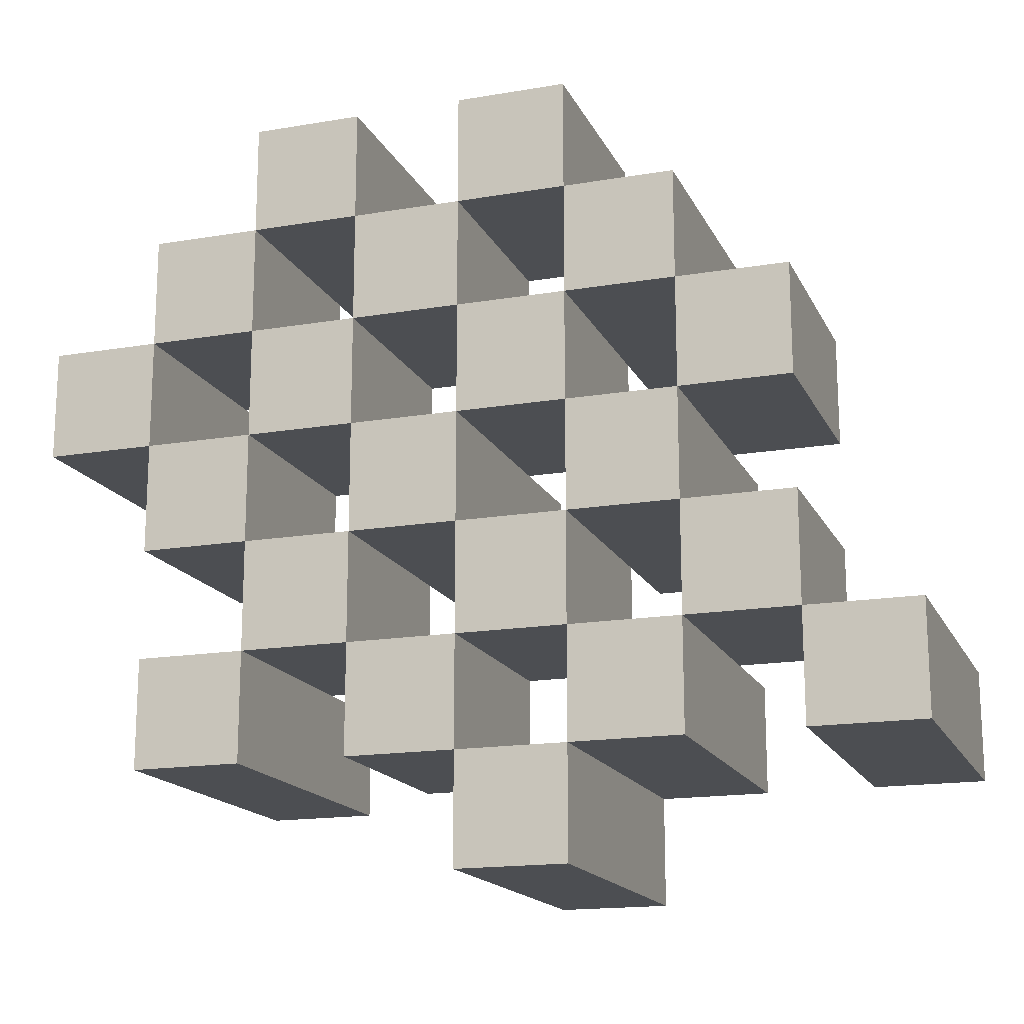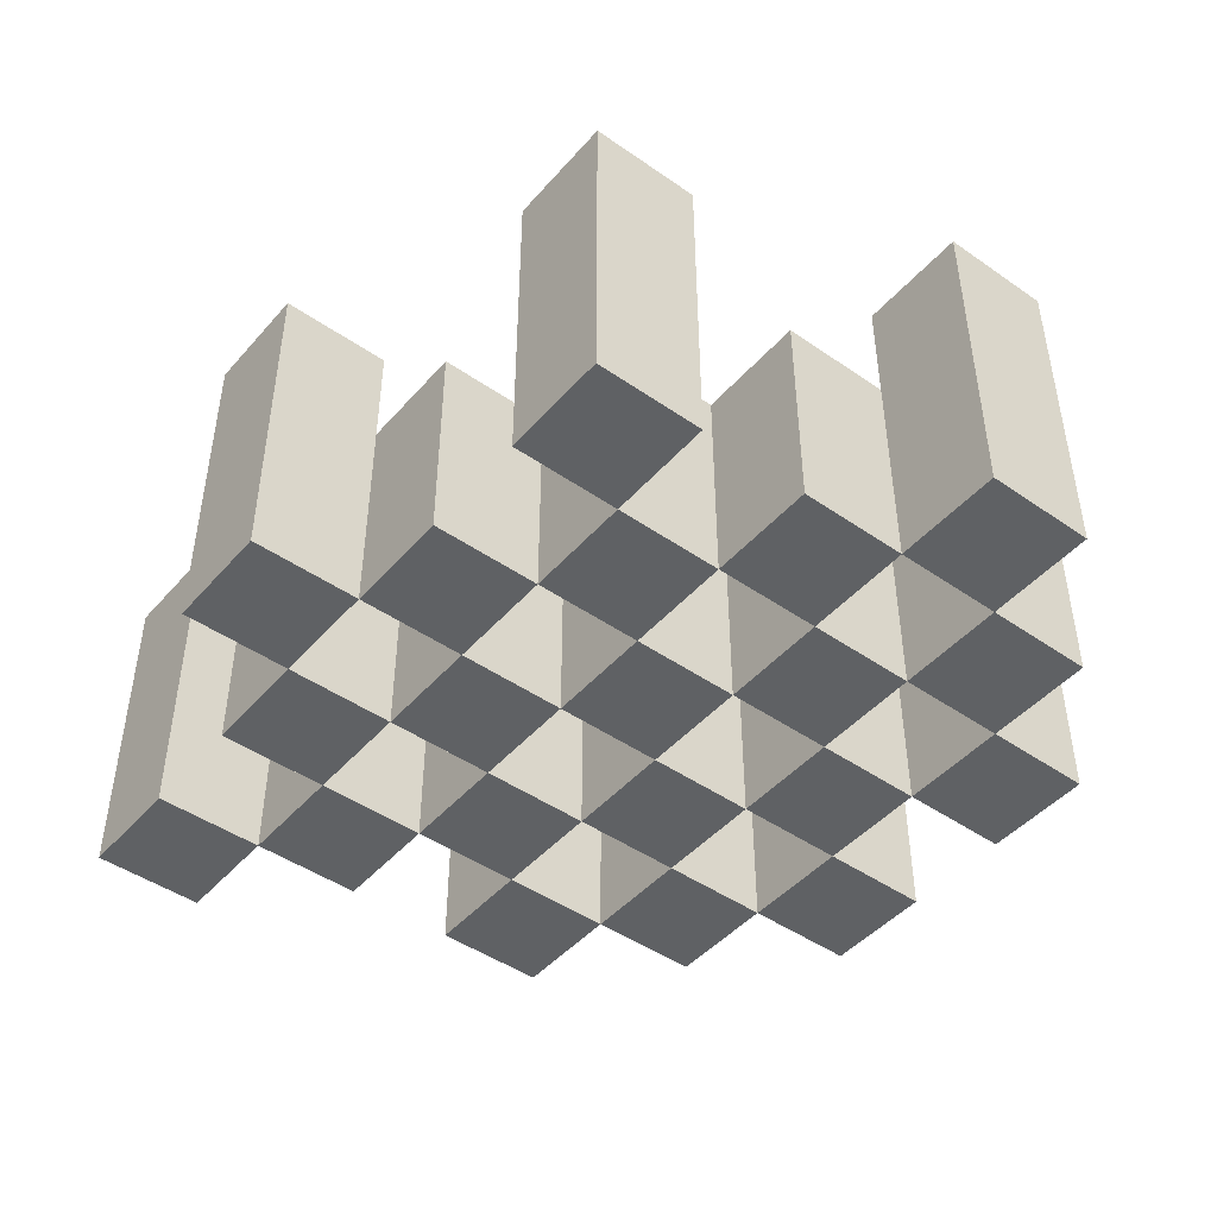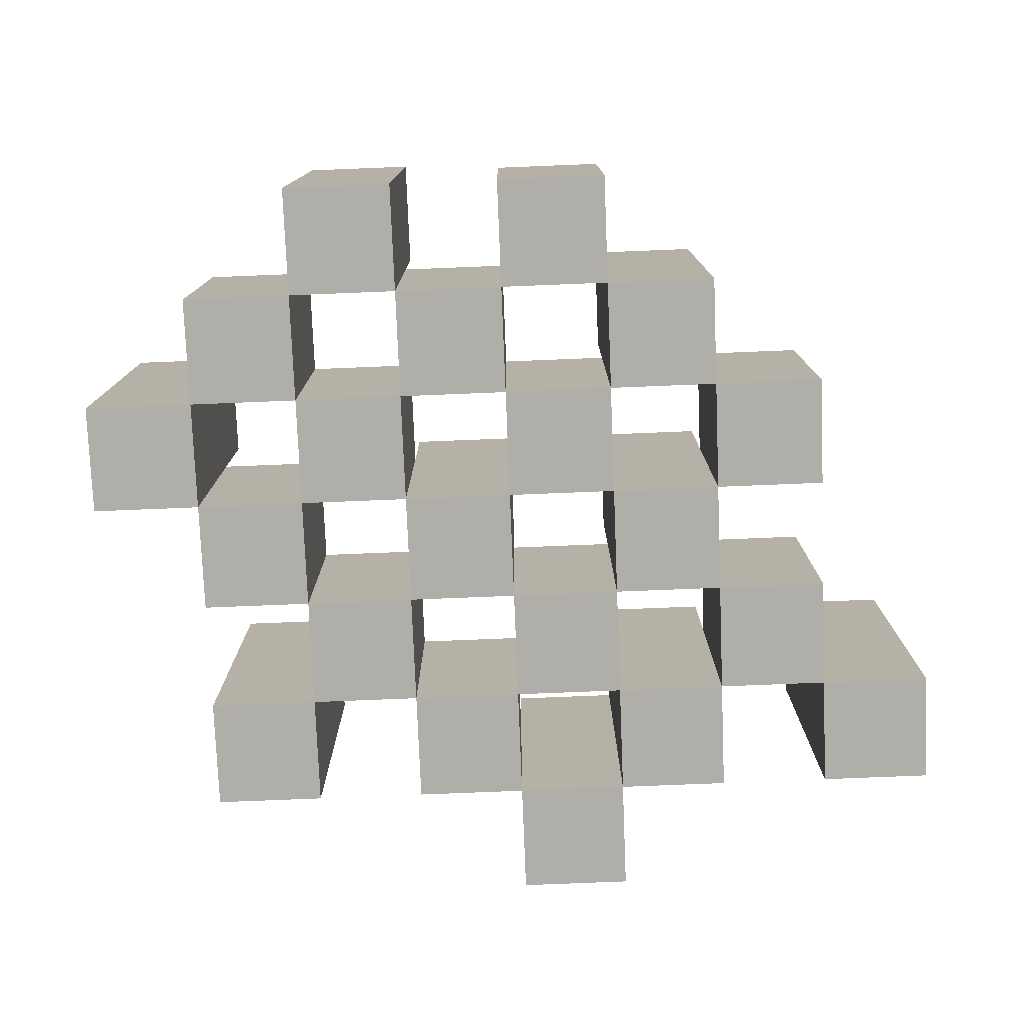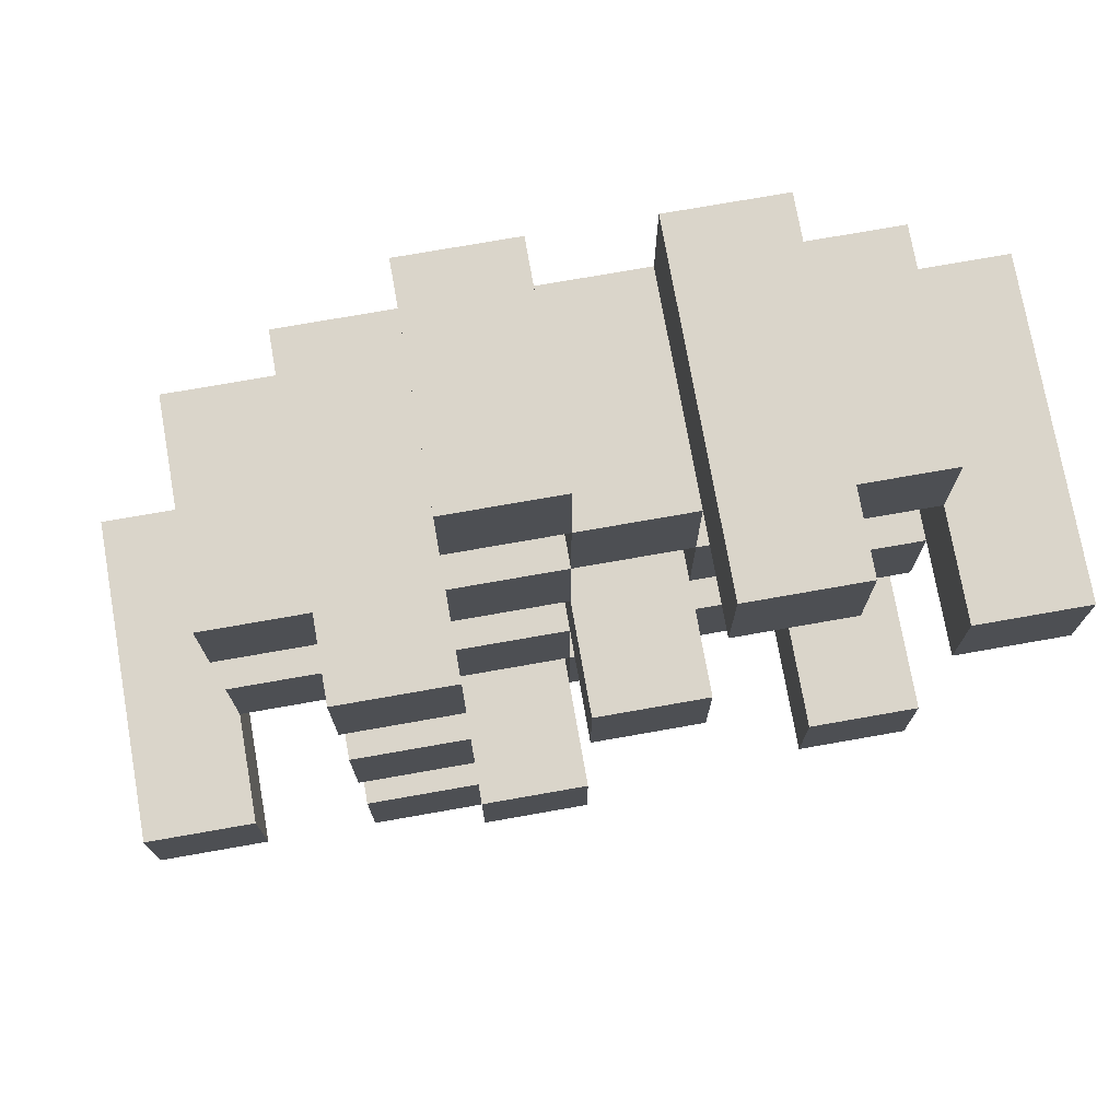
<metadata>
{"format":"obj","ext":"obj","renderer":"f3d","projection":"perspective","resolution":1024,"background":"white","views":[{"elev":-16.6,"azim":19.0,"up":"+Z"},{"elev":-45.9,"azim":-128.5,"up":"+Y"},{"elev":-77.5,"azim":2.3,"up":"+Y"},{"elev":74.3,"azim":170.0,"up":"+Z"}]}
</metadata>
<code>
o
v 21.9 0.9 28.4
v 21.9 0.9 28.3
v 21.9 1.2 28.4
v 21.9 1.2 28.3
v 22 0.9 28.5
v 22 0.9 28.4
v 22 0.9 28.3
v 22 0.9 28.2
v 22 0.9 28.1
v 22 0.9 28
v 22 1.1 28.5
v 22 1.1 28.4
v 22 1.1 28.3
v 22 1.1 28.2
v 22 1.2 28.1
v 22 1.2 28
v 22.1 0.9 28.6
v 22.1 0.9 28.5
v 22.1 0.9 28.4
v 22.1 0.9 28.3
v 22.1 0.9 28.2
v 22.1 0.9 28.1
v 22.1 1.1 28.5
v 22.1 1.1 28.4
v 22.1 1.1 28.3
v 22.1 1.1 28.2
v 22.1 1.1 28.1
v 22.1 1.2 28.6
v 22.1 1.2 28.5
v 22.2 0.9 28.5
v 22.2 0.9 28.4
v 22.2 0.9 28.3
v 22.2 0.9 28.2
v 22.2 0.9 28.1
v 22.2 0.9 28
v 22.2 1.1 28.5
v 22.2 1.1 28.4
v 22.2 1.1 28.3
v 22.2 1.1 28.2
v 22.2 1.1 28.1
v 22.2 1.1 28
v 22.2 1.2 28.3
v 22.2 1.2 28.2
v 22.3 0.9 28.6
v 22.3 0.9 28.5
v 22.3 0.9 28.4
v 22.3 0.9 28.3
v 22.3 0.9 28.2
v 22.3 0.9 28.1
v 22.3 0.9 28
v 22.3 0.9 27.9
v 22.3 1.1 28.6
v 22.3 1.1 28.5
v 22.3 1.1 28.4
v 22.3 1.1 28.3
v 22.3 1.1 28.2
v 22.3 1.1 28.1
v 22.3 1.1 28
v 22.3 1.2 28
v 22.3 1.2 27.9
v 22.4 0.9 28.5
v 22.4 0.9 28.4
v 22.4 0.9 28.3
v 22.4 0.9 28.2
v 22.4 0.9 28.1
v 22.4 0.9 28
v 22.4 1.1 28.5
v 22.4 1.1 28.4
v 22.4 1.1 28.3
v 22.4 1.1 28.2
v 22.4 1.1 28.1
v 22.4 1.2 28.5
v 22.4 1.2 28.4
v 22.4 1.2 28.3
v 22.4 1.2 28.2
v 22.4 1.2 28.1
v 22.4 1.2 28
v 22.5 0.9 28.4
v 22.5 0.9 28.3
v 22.5 0.9 28.2
v 22.5 0.9 28.1
v 22.5 1.1 28.4
v 22.5 1.1 28.3
v 22.5 1.1 28.2
v 22.5 1.1 28.1
v 22.6 0.9 28.1
v 22.6 0.9 28
v 22.6 1.1 28.1
v 22.6 1.2 28.1
v 22.6 1.2 28
v 22 0.9 28.4
v 22 0.9 28.3
v 22 1.1 28.4
v 22 1.1 28.3
v 22 1.2 28.4
v 22 1.2 28.3
v 22.1 0.9 28.5
v 22.1 0.9 28.4
v 22.1 0.9 28.3
v 22.1 0.9 28.2
v 22.1 0.9 28.1
v 22.1 0.9 28
v 22.1 1.1 28.5
v 22.1 1.1 28.4
v 22.1 1.1 28.3
v 22.1 1.1 28.2
v 22.1 1.1 28.1
v 22.1 1.2 28.1
v 22.1 1.2 28
v 22.2 0.9 28.6
v 22.2 0.9 28.5
v 22.2 0.9 28.4
v 22.2 0.9 28.3
v 22.2 0.9 28.2
v 22.2 0.9 28.1
v 22.2 1.1 28.5
v 22.2 1.1 28.4
v 22.2 1.1 28.3
v 22.2 1.1 28.2
v 22.2 1.1 28.1
v 22.2 1.2 28.6
v 22.2 1.2 28.5
v 22.3 0.9 28.5
v 22.3 0.9 28.4
v 22.3 0.9 28.3
v 22.3 0.9 28.2
v 22.3 0.9 28.1
v 22.3 0.9 28
v 22.3 1.1 28.5
v 22.3 1.1 28.4
v 22.3 1.1 28.3
v 22.3 1.1 28.2
v 22.3 1.1 28.1
v 22.3 1.1 28
v 22.3 1.2 28.3
v 22.3 1.2 28.2
v 22.4 0.9 28.6
v 22.4 0.9 28.5
v 22.4 0.9 28.4
v 22.4 0.9 28.3
v 22.4 0.9 28.2
v 22.4 0.9 28.1
v 22.4 0.9 28
v 22.4 0.9 27.9
v 22.4 1.1 28.6
v 22.4 1.1 28.5
v 22.4 1.1 28.4
v 22.4 1.1 28.3
v 22.4 1.1 28.2
v 22.4 1.1 28.1
v 22.4 1.2 28
v 22.4 1.2 27.9
v 22.5 0.9 28.5
v 22.5 0.9 28.4
v 22.5 0.9 28.3
v 22.5 0.9 28.2
v 22.5 0.9 28.1
v 22.5 0.9 28
v 22.5 1.1 28.4
v 22.5 1.1 28.3
v 22.5 1.1 28.2
v 22.5 1.1 28.1
v 22.5 1.2 28.5
v 22.5 1.2 28.4
v 22.5 1.2 28.3
v 22.5 1.2 28.2
v 22.5 1.2 28.1
v 22.5 1.2 28
v 22.6 0.9 28.4
v 22.6 0.9 28.3
v 22.6 0.9 28.2
v 22.6 0.9 28.1
v 22.6 1.1 28.4
v 22.6 1.1 28.3
v 22.6 1.1 28.2
v 22.6 1.1 28.1
v 22.7 0.9 28.1
v 22.7 0.9 28
v 22.7 1.2 28.1
v 22.7 1.2 28
v 22.1 0.9 28.6
v 22.1 1.2 28.6
v 22.2 0.9 28.6
v 22.2 1.2 28.6
v 22.3 0.9 28.6
v 22.3 1.1 28.6
v 22.4 0.9 28.6
v 22.4 1.1 28.6
v 22 0.9 28.5
v 22 1.1 28.5
v 22.1 0.9 28.5
v 22.1 1.1 28.5
v 22.2 0.9 28.5
v 22.2 1.1 28.5
v 22.3 0.9 28.5
v 22.3 1.1 28.5
v 22.4 0.9 28.5
v 22.4 1.1 28.5
v 22.4 1.2 28.5
v 22.5 0.9 28.5
v 22.5 1.2 28.5
v 21.9 0.9 28.4
v 21.9 1.2 28.4
v 22 0.9 28.4
v 22 1.1 28.4
v 22 1.2 28.4
v 22.1 0.9 28.4
v 22.1 1.1 28.4
v 22.2 0.9 28.4
v 22.2 1.1 28.4
v 22.3 0.9 28.4
v 22.3 1.1 28.4
v 22.4 0.9 28.4
v 22.4 1.1 28.4
v 22.5 0.9 28.4
v 22.5 1.1 28.4
v 22.6 0.9 28.4
v 22.6 1.1 28.4
v 22 0.9 28.3
v 22 1.1 28.3
v 22.1 0.9 28.3
v 22.1 1.1 28.3
v 22.2 0.9 28.3
v 22.2 1.1 28.3
v 22.2 1.2 28.3
v 22.3 0.9 28.3
v 22.3 1.1 28.3
v 22.3 1.2 28.3
v 22.4 0.9 28.3
v 22.4 1.1 28.3
v 22.4 1.2 28.3
v 22.5 0.9 28.3
v 22.5 1.1 28.3
v 22.5 1.2 28.3
v 22.1 0.9 28.2
v 22.1 1.1 28.2
v 22.2 0.9 28.2
v 22.2 1.1 28.2
v 22.3 0.9 28.2
v 22.3 1.1 28.2
v 22.4 0.9 28.2
v 22.4 1.1 28.2
v 22.5 0.9 28.2
v 22.5 1.1 28.2
v 22.6 0.9 28.2
v 22.6 1.1 28.2
v 22 0.9 28.1
v 22 1.2 28.1
v 22.1 0.9 28.1
v 22.1 1.1 28.1
v 22.1 1.2 28.1
v 22.2 0.9 28.1
v 22.2 1.1 28.1
v 22.3 0.9 28.1
v 22.3 1.1 28.1
v 22.4 0.9 28.1
v 22.4 1.1 28.1
v 22.4 1.2 28.1
v 22.5 0.9 28.1
v 22.5 1.1 28.1
v 22.5 1.2 28.1
v 22.6 0.9 28.1
v 22.6 1.1 28.1
v 22.6 1.2 28.1
v 22.7 0.9 28.1
v 22.7 1.2 28.1
v 22.3 0.9 28
v 22.3 1.1 28
v 22.3 1.2 28
v 22.4 0.9 28
v 22.4 1.2 28
v 22.1 0.9 28.5
v 22.1 1.1 28.5
v 22.1 1.2 28.5
v 22.2 0.9 28.5
v 22.2 1.1 28.5
v 22.2 1.2 28.5
v 22.3 0.9 28.5
v 22.3 1.1 28.5
v 22.4 0.9 28.5
v 22.4 1.1 28.5
v 22 0.9 28.4
v 22 1.1 28.4
v 22.1 0.9 28.4
v 22.1 1.1 28.4
v 22.2 0.9 28.4
v 22.2 1.1 28.4
v 22.3 0.9 28.4
v 22.3 1.1 28.4
v 22.4 0.9 28.4
v 22.4 1.1 28.4
v 22.4 1.2 28.4
v 22.5 0.9 28.4
v 22.5 1.1 28.4
v 22.5 1.2 28.4
v 21.9 0.9 28.3
v 21.9 1.2 28.3
v 22 0.9 28.3
v 22 1.1 28.3
v 22 1.2 28.3
v 22.1 0.9 28.3
v 22.1 1.1 28.3
v 22.2 0.9 28.3
v 22.2 1.1 28.3
v 22.3 0.9 28.3
v 22.3 1.1 28.3
v 22.4 0.9 28.3
v 22.4 1.1 28.3
v 22.5 0.9 28.3
v 22.5 1.1 28.3
v 22.6 0.9 28.3
v 22.6 1.1 28.3
v 22 0.9 28.2
v 22 1.1 28.2
v 22.1 0.9 28.2
v 22.1 1.1 28.2
v 22.2 0.9 28.2
v 22.2 1.1 28.2
v 22.2 1.2 28.2
v 22.3 0.9 28.2
v 22.3 1.1 28.2
v 22.3 1.2 28.2
v 22.4 0.9 28.2
v 22.4 1.1 28.2
v 22.4 1.2 28.2
v 22.5 0.9 28.2
v 22.5 1.1 28.2
v 22.5 1.2 28.2
v 22.1 0.9 28.1
v 22.1 1.1 28.1
v 22.2 0.9 28.1
v 22.2 1.1 28.1
v 22.3 0.9 28.1
v 22.3 1.1 28.1
v 22.4 0.9 28.1
v 22.4 1.1 28.1
v 22.5 0.9 28.1
v 22.5 1.1 28.1
v 22.6 0.9 28.1
v 22.6 1.1 28.1
v 22 0.9 28
v 22 1.2 28
v 22.1 0.9 28
v 22.1 1.2 28
v 22.2 0.9 28
v 22.2 1.1 28
v 22.3 0.9 28
v 22.3 1.1 28
v 22.4 0.9 28
v 22.4 1.2 28
v 22.5 0.9 28
v 22.5 1.2 28
v 22.6 0.9 28
v 22.6 1.2 28
v 22.7 0.9 28
v 22.7 1.2 28
v 22.3 0.9 27.9
v 22.3 1.2 27.9
v 22.4 0.9 27.9
v 22.4 1.2 27.9
v 22.1 0.9 28.6
v 22.2 0.9 28.6
v 22.3 0.9 28.6
v 22.4 0.9 28.6
v 22 0.9 28.5
v 22.1 0.9 28.5
v 22.2 0.9 28.5
v 22.3 0.9 28.5
v 22.4 0.9 28.5
v 22.5 0.9 28.5
v 21.9 0.9 28.4
v 22 0.9 28.4
v 22.1 0.9 28.4
v 22.2 0.9 28.4
v 22.3 0.9 28.4
v 22.4 0.9 28.4
v 22.5 0.9 28.4
v 22.6 0.9 28.4
v 21.9 0.9 28.3
v 22 0.9 28.3
v 22.1 0.9 28.3
v 22.2 0.9 28.3
v 22.3 0.9 28.3
v 22.4 0.9 28.3
v 22.5 0.9 28.3
v 22.6 0.9 28.3
v 22 0.9 28.2
v 22.1 0.9 28.2
v 22.2 0.9 28.2
v 22.3 0.9 28.2
v 22.4 0.9 28.2
v 22.5 0.9 28.2
v 22.6 0.9 28.2
v 22 0.9 28.1
v 22.1 0.9 28.1
v 22.2 0.9 28.1
v 22.3 0.9 28.1
v 22.4 0.9 28.1
v 22.5 0.9 28.1
v 22.6 0.9 28.1
v 22.7 0.9 28.1
v 22 0.9 28
v 22.1 0.9 28
v 22.2 0.9 28
v 22.3 0.9 28
v 22.4 0.9 28
v 22.5 0.9 28
v 22.6 0.9 28
v 22.7 0.9 28
v 22.3 0.9 27.9
v 22.4 0.9 27.9
v 22.3 1.1 28.6
v 22.4 1.1 28.6
v 22 1.1 28.5
v 22.1 1.1 28.5
v 22.2 1.1 28.5
v 22.3 1.1 28.5
v 22.4 1.1 28.5
v 22 1.1 28.4
v 22.1 1.1 28.4
v 22.2 1.1 28.4
v 22.3 1.1 28.4
v 22.4 1.1 28.4
v 22.5 1.1 28.4
v 22.6 1.1 28.4
v 22 1.1 28.3
v 22.1 1.1 28.3
v 22.2 1.1 28.3
v 22.3 1.1 28.3
v 22.4 1.1 28.3
v 22.5 1.1 28.3
v 22.6 1.1 28.3
v 22 1.1 28.2
v 22.1 1.1 28.2
v 22.2 1.1 28.2
v 22.3 1.1 28.2
v 22.4 1.1 28.2
v 22.5 1.1 28.2
v 22.6 1.1 28.2
v 22.1 1.1 28.1
v 22.2 1.1 28.1
v 22.3 1.1 28.1
v 22.4 1.1 28.1
v 22.5 1.1 28.1
v 22.6 1.1 28.1
v 22.2 1.1 28
v 22.3 1.1 28
v 22.1 1.2 28.6
v 22.2 1.2 28.6
v 22.1 1.2 28.5
v 22.2 1.2 28.5
v 22.4 1.2 28.5
v 22.5 1.2 28.5
v 21.9 1.2 28.4
v 22 1.2 28.4
v 22.4 1.2 28.4
v 22.5 1.2 28.4
v 21.9 1.2 28.3
v 22 1.2 28.3
v 22.2 1.2 28.3
v 22.3 1.2 28.3
v 22.4 1.2 28.3
v 22.5 1.2 28.3
v 22.2 1.2 28.2
v 22.3 1.2 28.2
v 22.4 1.2 28.2
v 22.5 1.2 28.2
v 22 1.2 28.1
v 22.1 1.2 28.1
v 22.4 1.2 28.1
v 22.5 1.2 28.1
v 22.6 1.2 28.1
v 22.7 1.2 28.1
v 22 1.2 28
v 22.1 1.2 28
v 22.3 1.2 28
v 22.4 1.2 28
v 22.5 1.2 28
v 22.6 1.2 28
v 22.7 1.2 28
v 22.3 1.2 27.9
v 22.4 1.2 27.9
f 3 2 1
f 4 2 3
f 11 6 5
f 12 6 11
f 13 8 7
f 14 8 13
f 15 10 9
f 16 10 15
f 23 18 17
f 24 20 19
f 25 20 24
f 26 22 21
f 27 22 26
f 28 23 17
f 29 23 28
f 36 31 30
f 37 31 36
f 38 33 32
f 39 33 38
f 40 35 34
f 41 35 40
f 42 39 38
f 43 39 42
f 52 45 44
f 53 45 52
f 54 47 46
f 55 47 54
f 56 49 48
f 57 49 56
f 58 51 50
f 59 51 58
f 60 51 59
f 67 62 61
f 68 62 67
f 69 64 63
f 70 64 69
f 71 66 65
f 72 68 67
f 73 68 72
f 74 70 69
f 75 70 74
f 76 66 71
f 77 66 76
f 82 79 78
f 83 79 82
f 84 81 80
f 85 81 84
f 88 87 86
f 89 87 88
f 90 87 89
f 91 92 93
f 93 92 94
f 93 94 95
f 95 94 96
f 97 98 103
f 103 98 104
f 99 100 105
f 105 100 106
f 101 102 107
f 107 102 108
f 108 102 109
f 110 111 116
f 112 113 117
f 117 113 118
f 114 115 119
f 119 115 120
f 110 116 121
f 121 116 122
f 123 124 129
f 129 124 130
f 125 126 131
f 131 126 132
f 127 128 133
f 133 128 134
f 131 132 135
f 135 132 136
f 137 138 145
f 145 138 146
f 139 140 147
f 147 140 148
f 141 142 149
f 149 142 150
f 143 144 151
f 151 144 152
f 153 154 159
f 155 156 160
f 160 156 161
f 157 158 162
f 153 159 163
f 163 159 164
f 160 161 165
f 165 161 166
f 162 158 167
f 167 158 168
f 169 170 173
f 173 170 174
f 171 172 175
f 175 172 176
f 177 178 179
f 179 178 180
f 183 182 181
f 184 182 183
f 187 186 185
f 188 186 187
f 191 190 189
f 192 190 191
f 195 194 193
f 196 194 195
f 200 198 197
f 200 199 198
f 201 199 200
f 204 203 202
f 205 203 204
f 206 203 205
f 209 208 207
f 210 208 209
f 213 212 211
f 214 212 213
f 217 216 215
f 218 216 217
f 221 220 219
f 222 220 221
f 226 224 223
f 226 225 224
f 227 225 226
f 228 225 227
f 232 230 229
f 232 231 230
f 233 231 232
f 234 231 233
f 237 236 235
f 238 236 237
f 241 240 239
f 242 240 241
f 245 244 243
f 246 244 245
f 249 248 247
f 250 248 249
f 251 248 250
f 254 253 252
f 255 253 254
f 259 257 256
f 259 258 257
f 260 258 259
f 261 258 260
f 265 263 262
f 265 264 263
f 266 264 265
f 270 268 267
f 270 269 268
f 271 269 270
f 272 273 275
f 273 274 275
f 275 274 276
f 276 274 277
f 278 279 280
f 280 279 281
f 282 283 284
f 284 283 285
f 286 287 288
f 288 287 289
f 290 291 293
f 291 292 293
f 293 292 294
f 294 292 295
f 296 297 298
f 298 297 299
f 299 297 300
f 301 302 303
f 303 302 304
f 305 306 307
f 307 306 308
f 309 310 311
f 311 310 312
f 313 314 315
f 315 314 316
f 317 318 320
f 318 319 320
f 320 319 321
f 321 319 322
f 323 324 326
f 324 325 326
f 326 325 327
f 327 325 328
f 329 330 331
f 331 330 332
f 333 334 335
f 335 334 336
f 337 338 339
f 339 338 340
f 341 342 343
f 343 342 344
f 345 346 347
f 347 346 348
f 349 350 351
f 351 350 352
f 353 354 355
f 355 354 356
f 357 358 359
f 359 358 360
f 366 362 361
f 367 362 366
f 368 364 363
f 369 364 368
f 372 366 365
f 373 366 372
f 374 368 367
f 375 368 374
f 376 370 369
f 377 370 376
f 379 372 371
f 380 372 379
f 381 374 373
f 382 374 381
f 383 376 375
f 384 376 383
f 385 378 377
f 386 378 385
f 387 381 380
f 388 381 387
f 389 383 382
f 390 383 389
f 391 385 384
f 392 385 391
f 395 389 388
f 396 389 395
f 397 391 390
f 398 391 397
f 399 393 392
f 400 393 399
f 402 395 394
f 403 395 402
f 404 397 396
f 405 397 404
f 406 399 398
f 407 399 406
f 408 401 400
f 409 401 408
f 410 406 405
f 411 406 410
f 412 413 417
f 417 413 418
f 414 415 419
f 419 415 420
f 416 417 421
f 421 417 422
f 420 421 427
f 427 421 428
f 422 423 429
f 429 423 430
f 424 425 431
f 431 425 432
f 426 427 433
f 433 427 434
f 434 435 440
f 440 435 441
f 436 437 442
f 442 437 443
f 438 439 444
f 444 439 445
f 441 442 446
f 446 442 447
f 448 449 450
f 450 449 451
f 452 453 456
f 456 453 457
f 454 455 458
f 458 455 459
f 460 461 464
f 464 461 465
f 462 463 466
f 466 463 467
f 468 469 474
f 474 469 475
f 470 471 477
f 477 471 478
f 472 473 479
f 479 473 480
f 476 477 481
f 481 477 482

</code>
